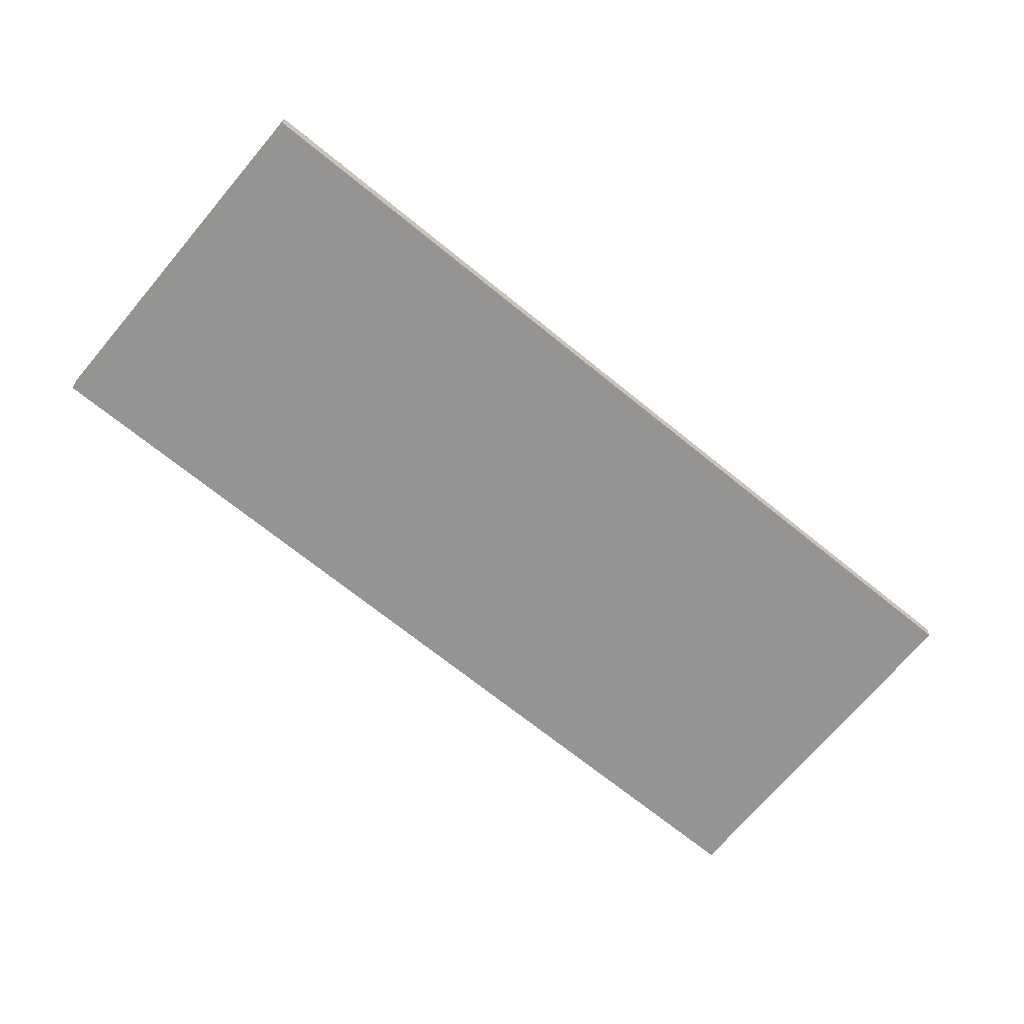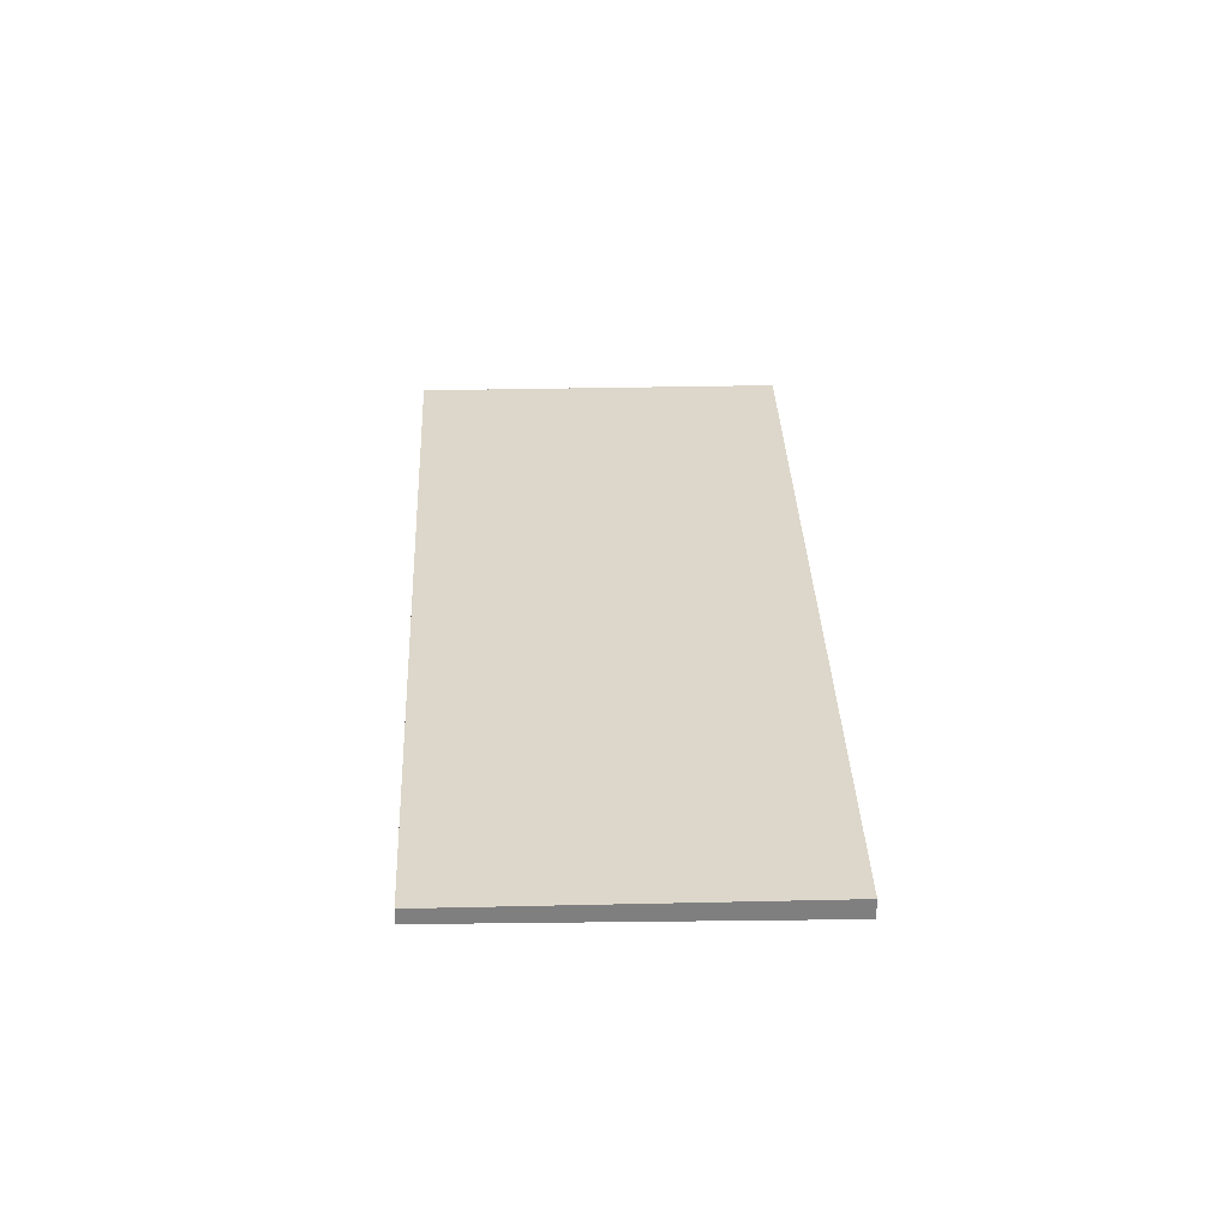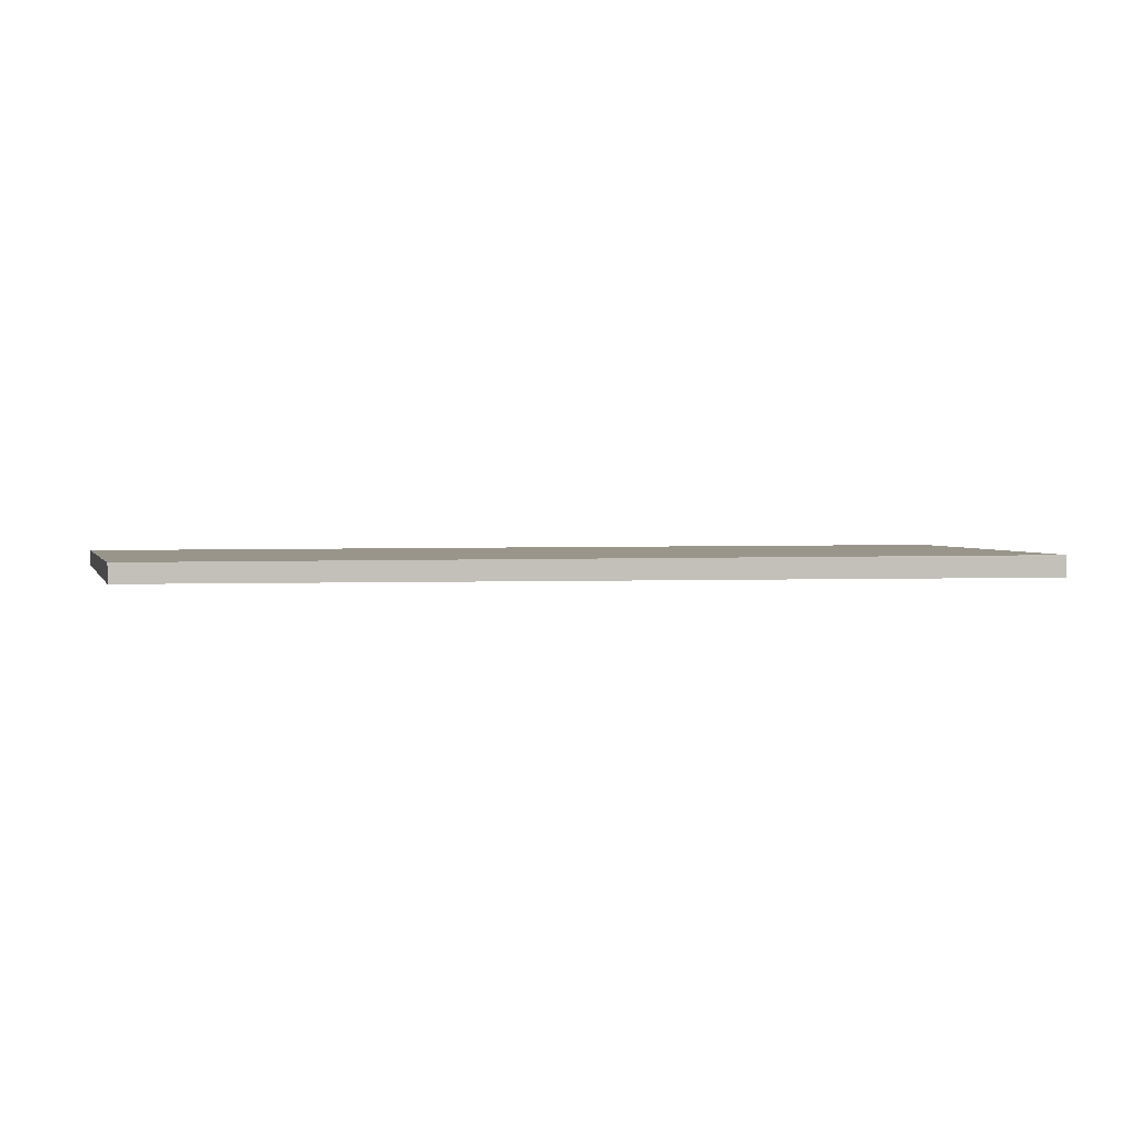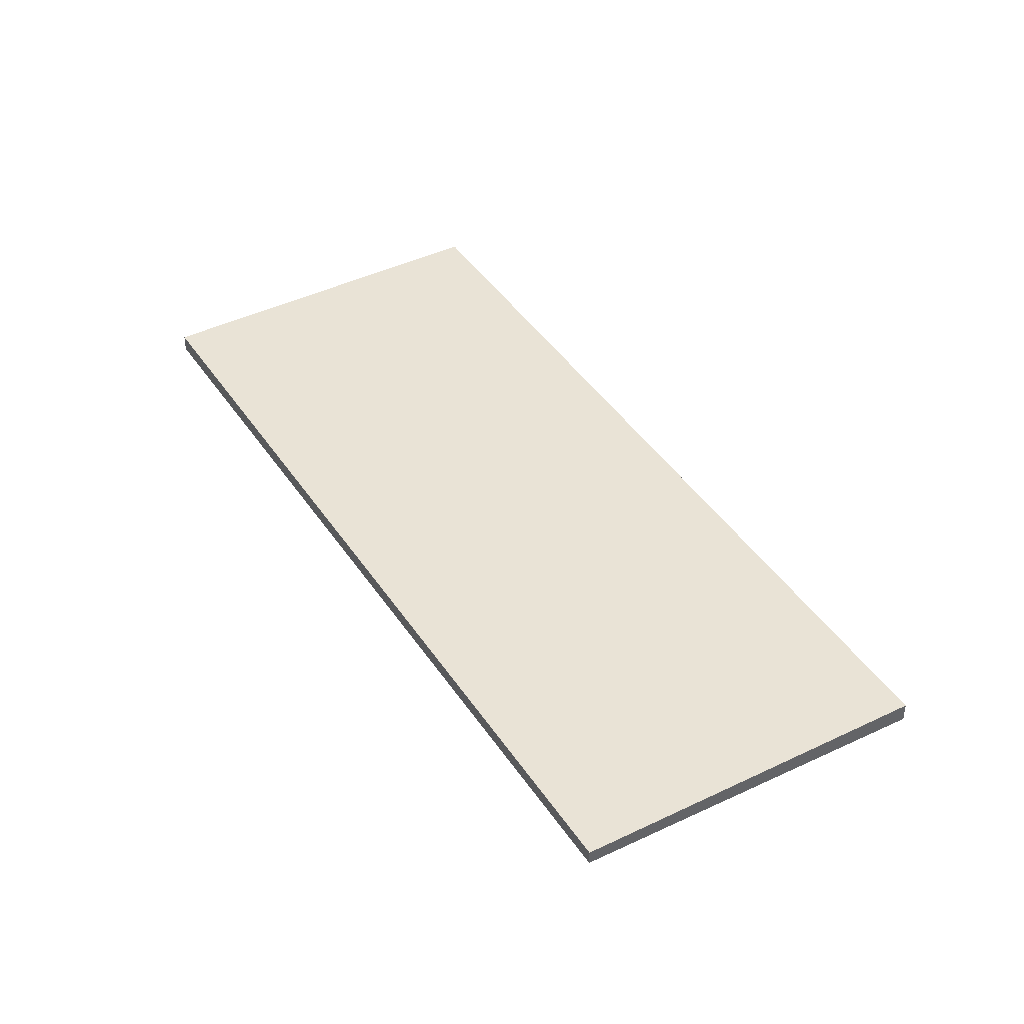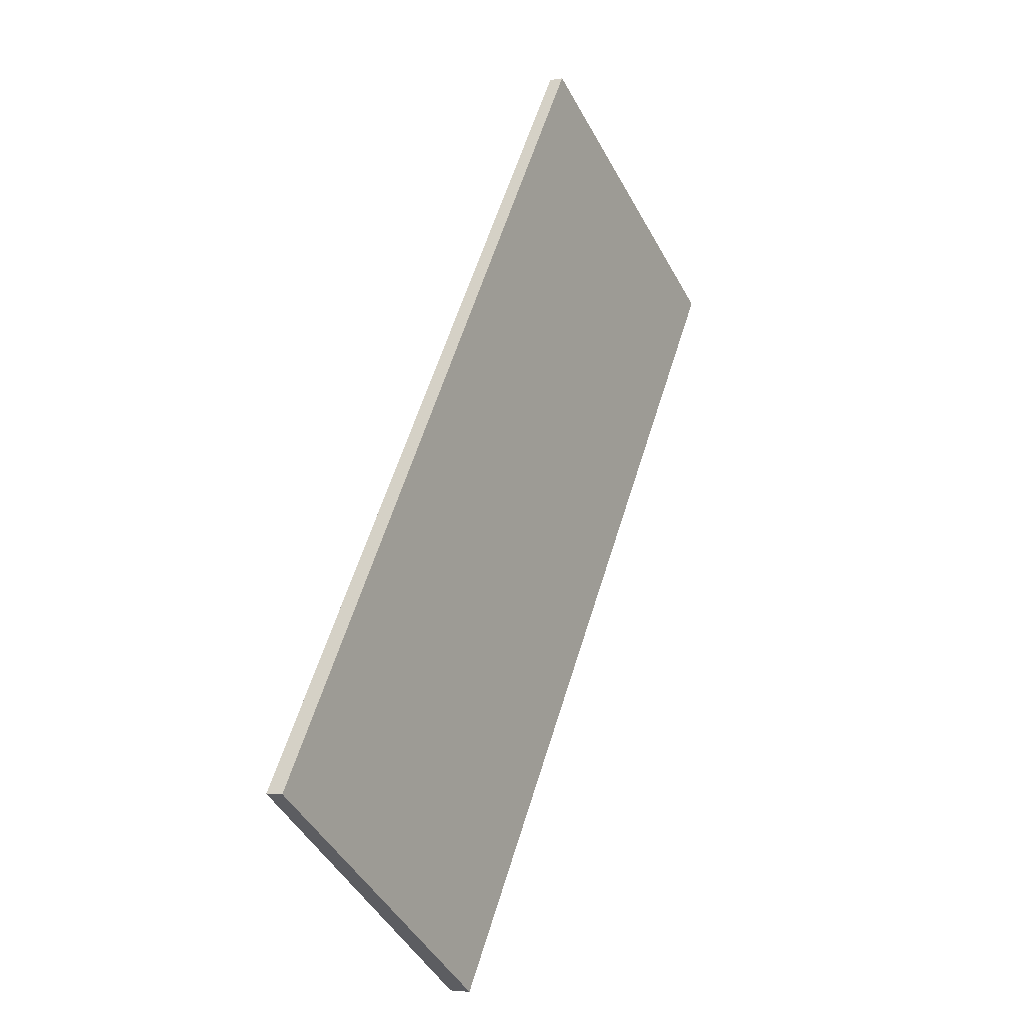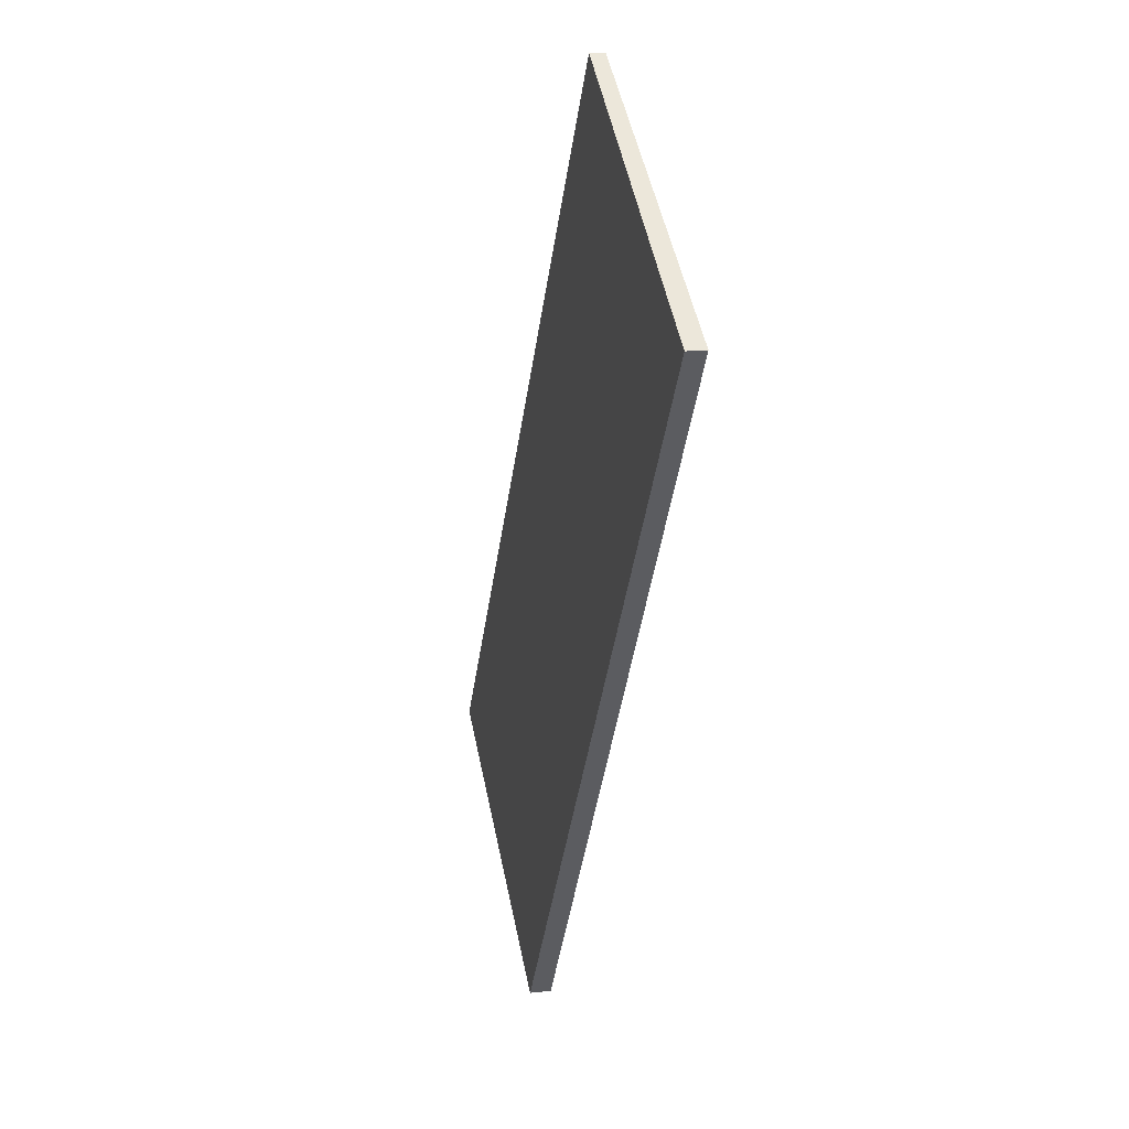
<metadata>
{"format":"obj","ext":"obj","renderer":"f3d","projection":"perspective","resolution":1024,"background":"white","views":[{"elev":-66.6,"azim":84.2,"up":"+Z"},{"elev":30.4,"azim":-148.2,"up":"+Z"},{"elev":2.0,"azim":-69.5,"up":"+Z"},{"elev":42.0,"azim":-176.6,"up":"+Z"},{"elev":-4.3,"azim":120.6,"up":"+Y"},{"elev":15.0,"azim":-104.2,"up":"+Y"}]}
</metadata>
<code>
v -459.5 -1911 -0.203
v -452.5 -1921 -0.2389
v -456.8 -1924 -0.2998
v -463.7 -1913 -0.2638
v -452.8 -1921 -0.2422
v -459.7 -1911 -0.2063
v -453.4 -1922 -0.2519
v -460.4 -1911 -0.216
v -454.3 -1922 -0.2646
v -461.3 -1912 -0.2287
v -456.3 -1923 -0.2936
v -463.3 -1913 -0.2576
v -458.1 -1922 -0.2931
v -457.6 -1921 -0.2869
v -455.6 -1920 -0.2579
v -463.7 -1913 -0.2641
v -463.2 -1913 -0.2579
v -461.2 -1912 -0.229
v -454.1 -1919 -0.2355
v -453.8 -1919 -0.2322
v -454.7 -1920 -0.2452
v -459.7 -1911 -0.2065
v -459.5 -1911 -0.2032
v -460.4 -1911 -0.2163
v -452.8 -1921 -0.2428
v -454.1 -1919 -0.2361
v -459.7 -1911 -0.2071
v -459.8 -1911 -0.2069
v -460.2 -1919 -0.2821
v -459.8 -1918 -0.2759
v -457.8 -1917 -0.2469
v -456.2 -1916 -0.2245
v -456 -1916 -0.2212
v -456.2 -1916 -0.2251
v -456.9 -1916 -0.2343
v -453.5 -1922 -0.2521
v -454.8 -1920 -0.2454
v -456.9 -1916 -0.2344
v -460.4 -1911 -0.2165
v -460.4 -1911 -0.2162
v -457.1 -1918 -0.2501
v -456.3 -1917 -0.2376
v -459.6 -1920 -0.2852
v -459.1 -1919 -0.279
v -455.6 -1917 -0.2277
v -455.4 -1917 -0.2243
v -455.6 -1917 -0.2282
v -456.3 -1917 -0.2374
v -456.5 -1919 -0.2536
v -455.6 -1918 -0.2411
v -458.9 -1921 -0.2887
v -458.5 -1920 -0.2825
v -454.9 -1918 -0.2311
v -454.7 -1918 -0.2278
v -455 -1918 -0.2317
v -455.6 -1918 -0.2409
v -457 -1918 -0.251
v -456.1 -1918 -0.2385
v -459.4 -1920 -0.2862
v -459 -1920 -0.28
v -455.4 -1917 -0.2286
v -455.2 -1917 -0.2253
v -455.4 -1917 -0.2292
v -456.1 -1918 -0.2383
v -457.2 -1918 -0.2513
v -457.8 -1917 -0.2481
v -456.6 -1919 -0.2548
v -457 -1918 -0.2522
v -454.4 -1922 -0.2658
v -455.7 -1920 -0.2591
v -461.3 -1912 -0.2302
v -461.4 -1912 -0.2299
v -455 -1921 -0.2612
v -454.1 -1921 -0.2488
v -453.4 -1920 -0.2388
v -453.2 -1920 -0.2355
v -453.5 -1920 -0.2394
v -454.1 -1921 -0.2486
v -455.1 -1921 -0.2625
v -457.4 -1923 -0.2964
v -457 -1922 -0.2902
v -454.4 -1922 -0.2641
v -453.6 -1921 -0.2516
v -452.9 -1921 -0.2417
v -452.6 -1921 -0.2384
v -452.9 -1921 -0.2423
v -453.5 -1921 -0.2514
v -454.5 -1922 -0.2653
v -456.8 -1924 -0.2992
v -456.4 -1923 -0.2931
v -459.5 -1911 -0.2032
v -459.5 -1911 -0.203
v -459.5 -1911 0
v -459.5 -1911 -2.776e-17
v -452.8 -1921 -0.2422
v -452.5 -1921 -0.2389
v -452.5 -1921 2.776e-17
v -452.8 -1921 0
v -456.8 -1924 -0.2992
v -456.8 -1924 -0.2998
v -456.8 -1924 0
v -456.8 -1924 -5.551e-17
v -463.3 -1913 -0.2576
v -463.7 -1913 -0.2638
v -463.7 -1913 5.551e-17
v -463.3 -1913 0
v -452.8 -1921 -0.2428
v -452.8 -1921 -0.2422
v -452.8 -1921 0
v -452.8 -1921 2.776e-17
v -459.5 -1911 -0.203
v -459.7 -1911 -0.2063
v -459.7 -1911 0
v -459.5 -1911 0
v -453.5 -1922 -0.2521
v -453.4 -1922 -0.2519
v -453.4 -1922 0
v -453.5 -1922 0
v -459.8 -1911 -0.2069
v -460.4 -1911 -0.216
v -460.4 -1911 0
v -459.8 -1911 2.776e-17
v -454.4 -1922 -0.2658
v -454.3 -1922 -0.2646
v -454.3 -1922 0
v -454.4 -1922 0
v -460.4 -1911 -0.2162
v -461.3 -1912 -0.2287
v -461.3 -1912 0
v -460.4 -1911 0
v -456.8 -1924 -0.2998
v -456.3 -1923 -0.2936
v -456.3 -1923 -5.551e-17
v -456.8 -1924 0
v -461.4 -1912 -0.2299
v -463.3 -1913 -0.2576
v -463.3 -1913 0
v -461.4 -1912 0
v -458.9 -1921 -0.2887
v -458.1 -1922 -0.2931
v -458.1 -1922 5.551e-17
v -458.9 -1921 0
v -463.7 -1913 -0.2638
v -463.7 -1913 -0.2641
v -463.7 -1913 0
v -463.7 -1913 5.551e-17
v -453.2 -1920 -0.2355
v -453.8 -1919 -0.2322
v -453.8 -1919 0
v -453.2 -1920 -2.776e-17
v -456 -1916 -0.2212
v -459.5 -1911 -0.2032
v -459.5 -1911 -2.776e-17
v -456 -1916 0
v -453.4 -1922 -0.2519
v -452.8 -1921 -0.2428
v -452.8 -1921 2.776e-17
v -453.4 -1922 0
v -459.7 -1911 -0.2063
v -459.8 -1911 -0.2069
v -459.8 -1911 2.776e-17
v -459.7 -1911 0
v -463.7 -1913 -0.2641
v -460.2 -1919 -0.2821
v -460.2 -1919 0
v -463.7 -1913 0
v -455.4 -1917 -0.2243
v -456 -1916 -0.2212
v -456 -1916 0
v -455.4 -1917 0
v -454.3 -1922 -0.2646
v -453.5 -1922 -0.2521
v -453.5 -1922 0
v -454.3 -1922 0
v -460.4 -1911 -0.216
v -460.4 -1911 -0.2162
v -460.4 -1911 0
v -460.4 -1911 0
v -460.2 -1919 -0.2821
v -459.6 -1920 -0.2852
v -459.6 -1920 0
v -460.2 -1919 0
v -455.2 -1917 -0.2253
v -455.4 -1917 -0.2243
v -455.4 -1917 0
v -455.2 -1917 -2.776e-17
v -459.4 -1920 -0.2862
v -458.9 -1921 -0.2887
v -458.9 -1921 0
v -459.4 -1920 5.551e-17
v -453.8 -1919 -0.2322
v -454.7 -1918 -0.2278
v -454.7 -1918 0
v -453.8 -1919 0
v -459.6 -1920 -0.2852
v -459.4 -1920 -0.2862
v -459.4 -1920 5.551e-17
v -459.6 -1920 0
v -454.7 -1918 -0.2278
v -455.2 -1917 -0.2253
v -455.2 -1917 -2.776e-17
v -454.7 -1918 0
v -456.3 -1923 -0.2936
v -454.4 -1922 -0.2658
v -454.4 -1922 0
v -456.3 -1923 -5.551e-17
v -461.3 -1912 -0.2287
v -461.4 -1912 -0.2299
v -461.4 -1912 0
v -461.3 -1912 0
v -452.6 -1921 -0.2384
v -453.2 -1920 -0.2355
v -453.2 -1920 -2.776e-17
v -452.6 -1921 0
v -458.1 -1922 -0.2931
v -457.4 -1923 -0.2964
v -457.4 -1923 5.551e-17
v -458.1 -1922 5.551e-17
v -452.5 -1921 -0.2389
v -452.6 -1921 -0.2384
v -452.6 -1921 0
v -452.5 -1921 2.776e-17
v -457.4 -1923 -0.2964
v -456.8 -1924 -0.2992
v -456.8 -1924 -5.551e-17
v -457.4 -1923 5.551e-17
v -459.5 -1911 0
v -452.5 -1921 0
v -456.8 -1924 0
v -463.7 -1913 0
f 85 2 5 84
f 84 5 25 86
f 87 7 36 83
f 82 9 69 88
f 90 11 3 89
f 52 14 13 51
f 67 49 15 70
f 16 4 12 17
f 72 10 18 71
f 54 20 19 53
f 53 19 26 55
f 56 21 37 50
f 22 6 1 23
f 28 6 22 27
f 40 8 24 39
f 86 25 7 87
f 55 26 21 56
f 27 24 8 28
f 29 16 17 30
f 71 18 31 66
f 32 22 23 33
f 34 27 22 32
f 39 24 35 38
f 35 24 27 34
f 83 36 9 82
f 50 37 15 49
f 39 18 10 40
f 38 31 18 39
f 41 31 38 42
f 43 29 30 44
f 66 31 41 65
f 45 32 33 46
f 47 34 32 45
f 42 38 35 48
f 48 35 34 47
f 58 50 49 57
f 60 52 51 59
f 68 57 49 67
f 62 54 53 61
f 61 53 55 63
f 64 56 50 58
f 63 55 56 64
f 57 41 42 58
f 59 43 44 60
f 65 41 57 68
f 61 45 46 62
f 63 47 45 61
f 58 42 48 64
f 64 48 47 63
f 65 44 30 66
f 67 52 60 68
f 68 60 44 65
f 88 69 11 90
f 70 14 52 67
f 71 17 12 72
f 66 30 17 71
f 73 15 37 74
f 75 19 20 76
f 77 26 19 75
f 74 37 21 78
f 79 70 15 73
f 80 13 14 81
f 81 14 70 79
f 78 21 26 77
f 82 73 74 83
f 84 75 76 85
f 86 77 75 84
f 83 74 78 87
f 88 79 73 82
f 89 80 81 90
f 90 81 79 88
f 87 78 77 86
f 92 93 94 91
f 96 97 98 95
f 100 101 102 99
f 104 105 106 103
f 108 109 110 107
f 112 113 114 111
f 116 117 118 115
f 120 121 122 119
f 124 125 126 123
f 128 129 130 127
f 132 133 134 131
f 136 137 138 135
f 140 141 142 139
f 144 145 146 143
f 148 149 150 147
f 152 153 154 151
f 156 157 158 155
f 160 161 162 159
f 164 165 166 163
f 168 169 170 167
f 172 173 174 171
f 176 177 178 175
f 180 181 182 179
f 184 185 186 183
f 188 189 190 187
f 192 193 194 191
f 196 197 198 195
f 200 201 202 199
f 204 205 206 203
f 208 209 210 207
f 212 213 214 211
f 216 217 218 215
f 220 221 222 219
f 224 225 226 223
f 228 229 230 227

</code>
